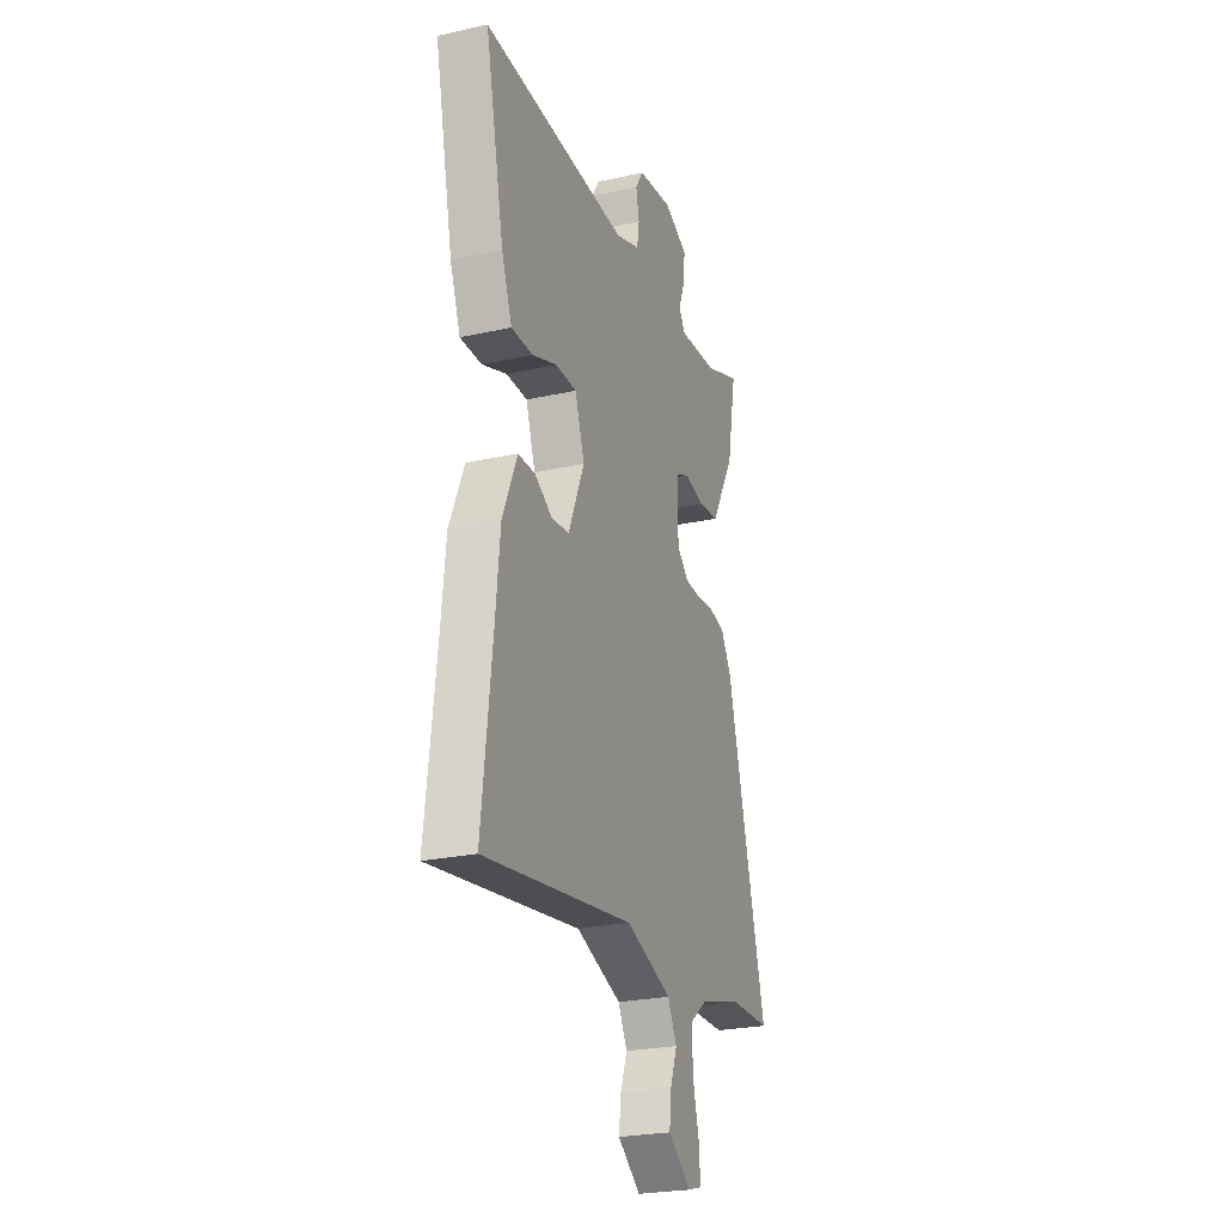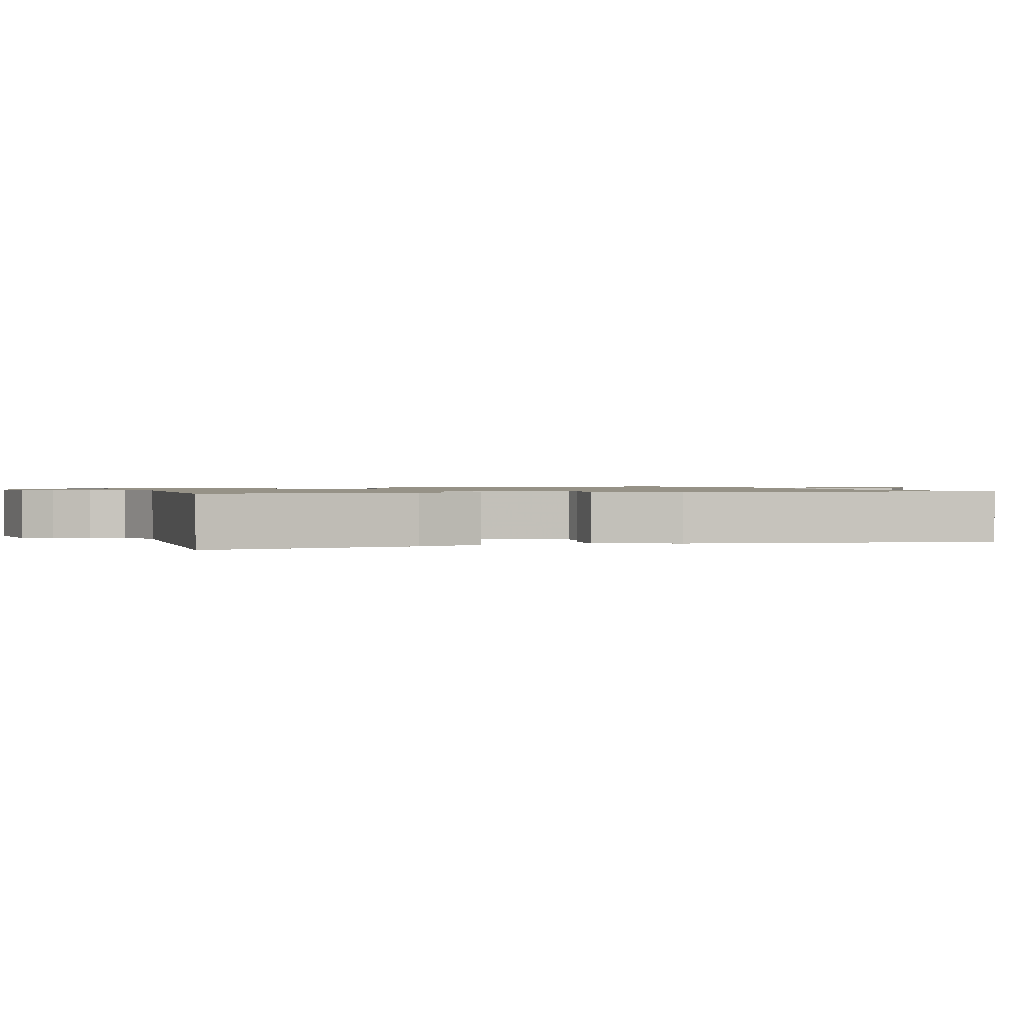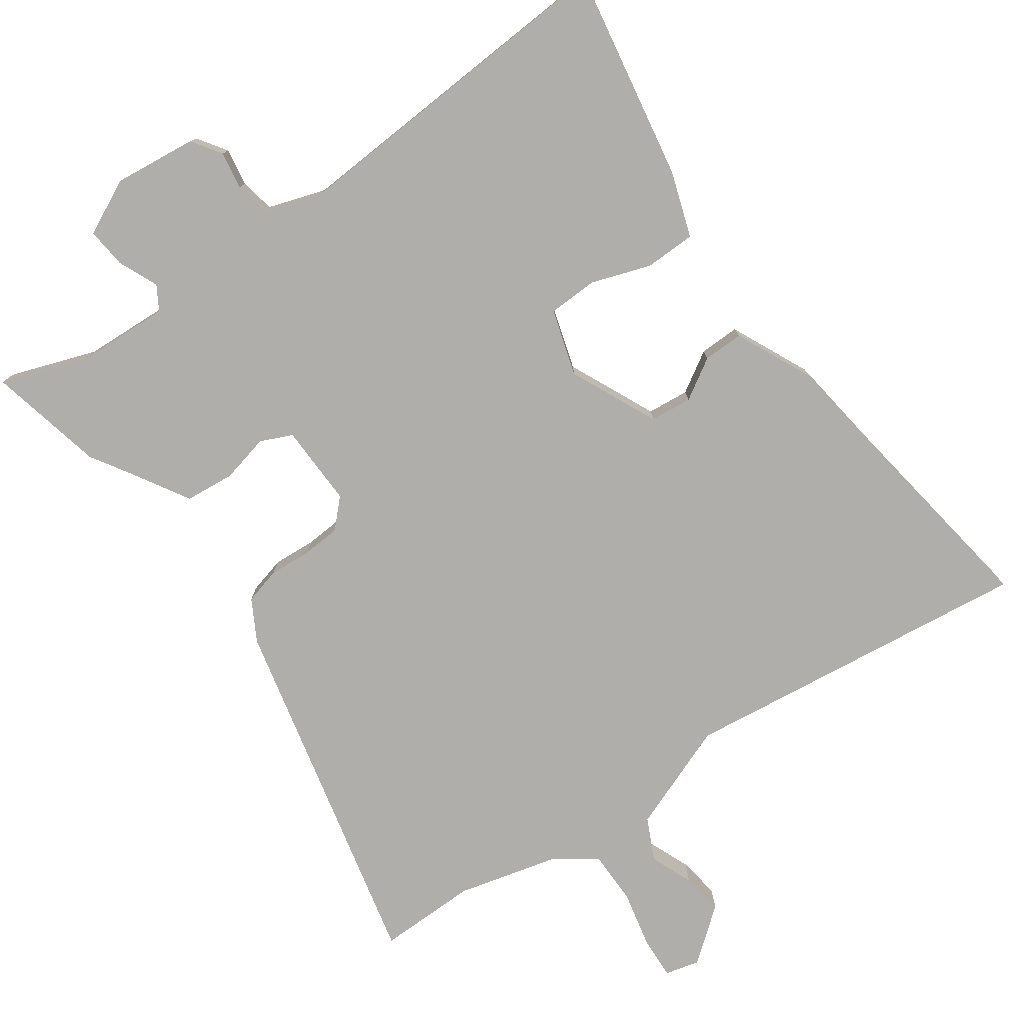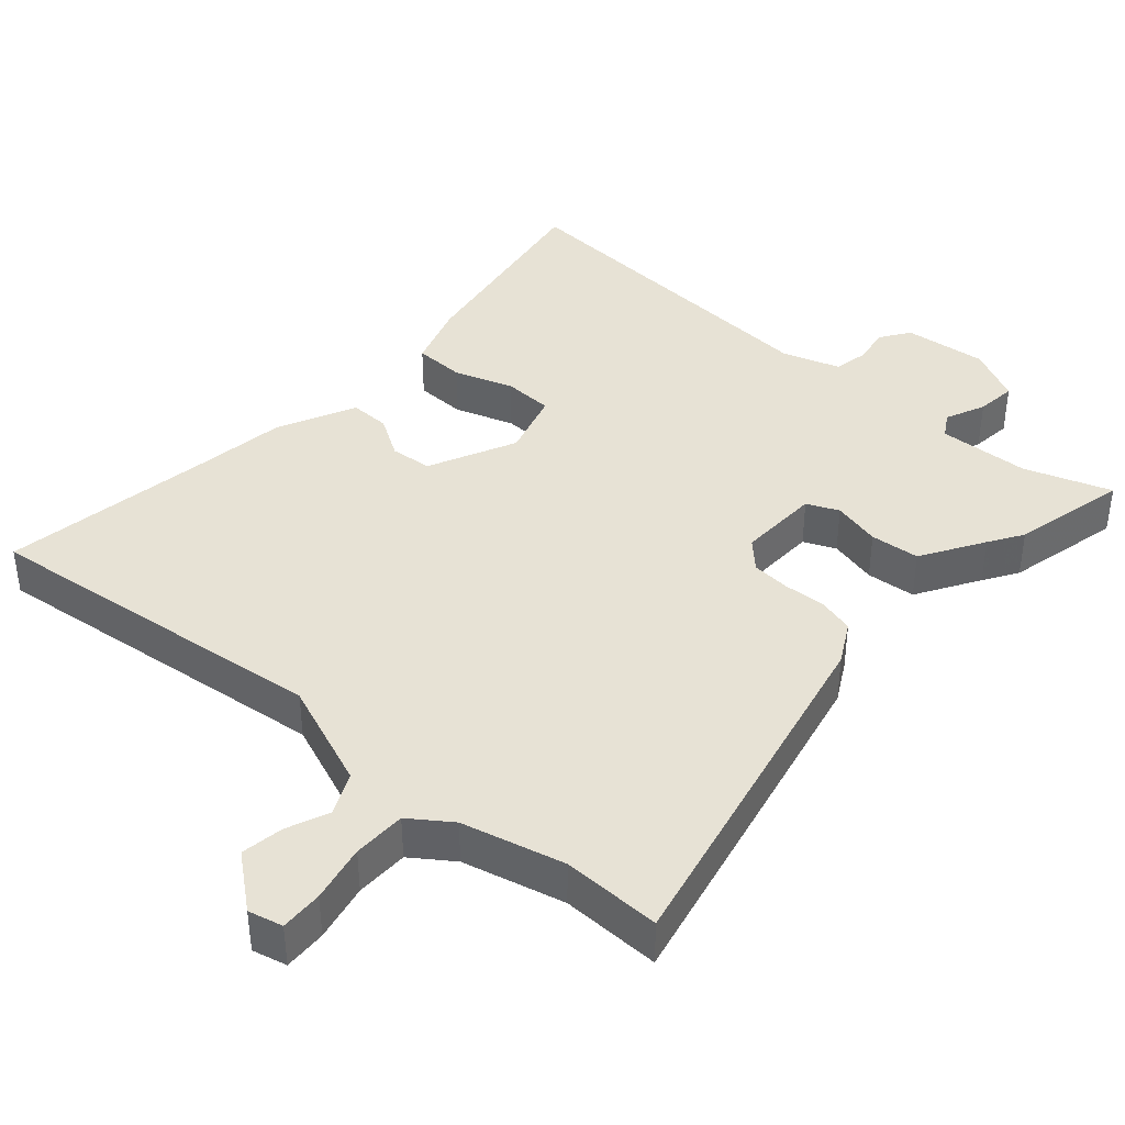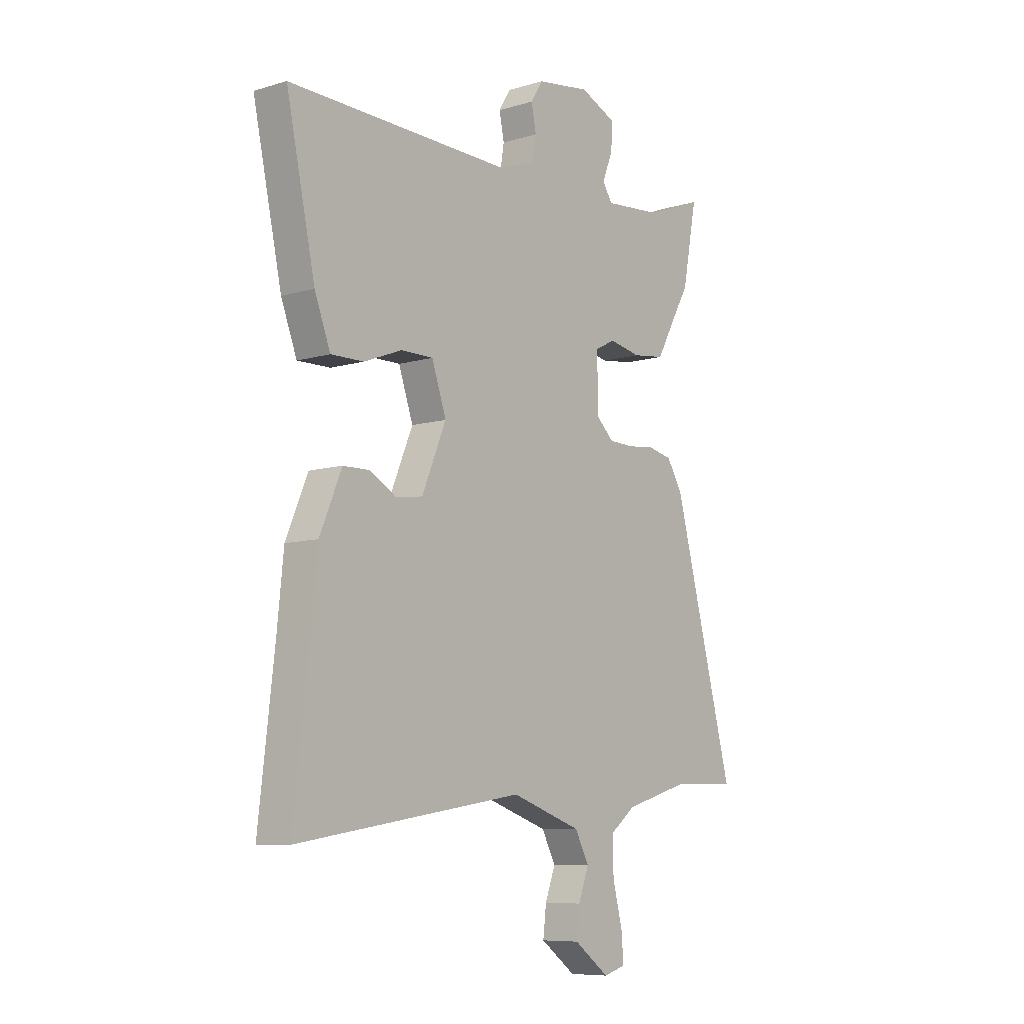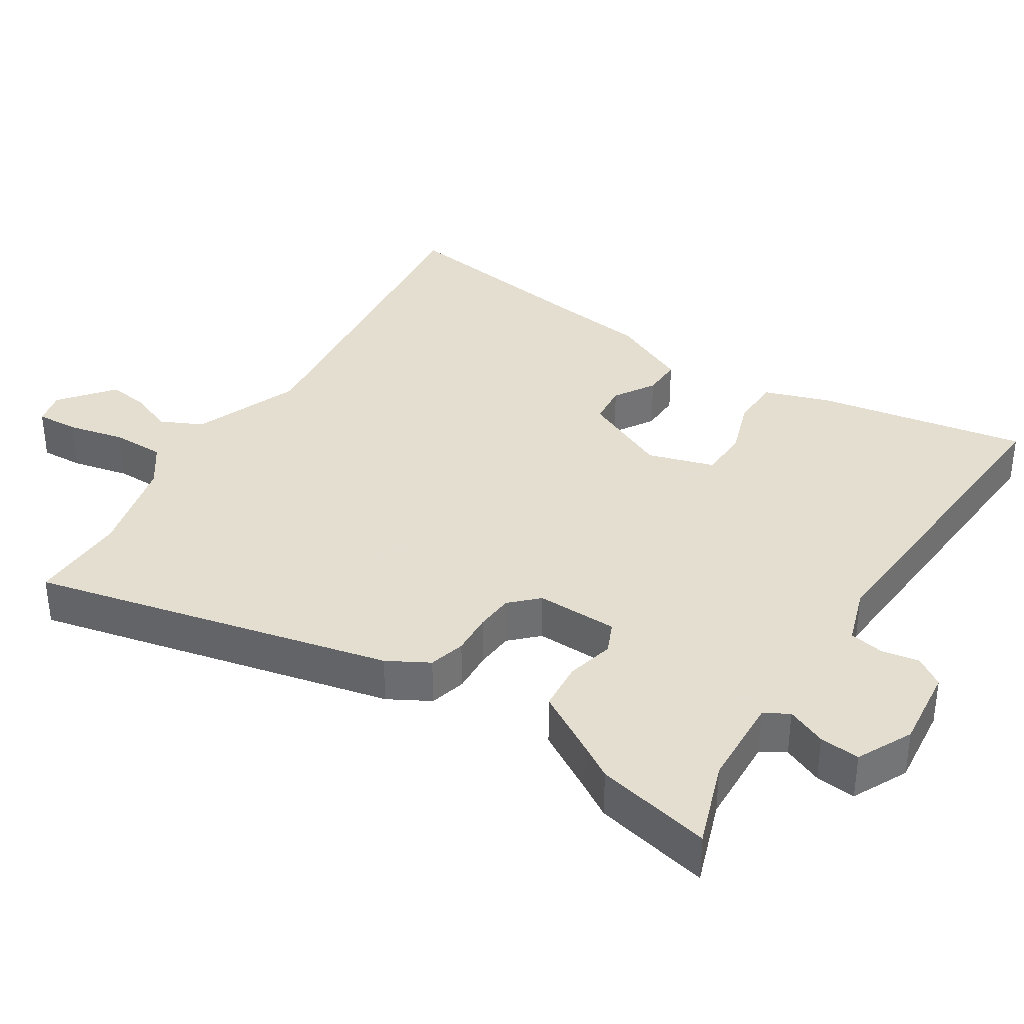
<metadata>
{"format":"obj","ext":"obj","renderer":"f3d","projection":"perspective","resolution":1024,"background":"white","views":[{"elev":-25.1,"azim":109.8,"up":"+Z"},{"elev":1.0,"azim":73.7,"up":"+Y"},{"elev":-77.8,"azim":37.1,"up":"+Y"},{"elev":40.1,"azim":-136.3,"up":"+Y"},{"elev":-8.3,"azim":129.3,"up":"+Z"},{"elev":35.9,"azim":-55.5,"up":"+Y"}]}
</metadata>
<code>
v -0.48 0.07 0.396
v -0.512 0.07 0.564
v -0.389 0.07 0.516
v -0.257 0.07 0.505
v -0.235 0.07 0.539
v -0.258 0.07 0.597
v -0.262 0.07 0.655
v -0.181 0.07 0.691
v -0.062 0.07 0.674
v -0.035 0.07 0.631
v -0.046 0.07 0.577
v -0.038 0.07 0.527
v 0.044 0.07 0.497
v 0.542 0.07 0.511
v 0.478 0.07 0.209
v 0.443 0.07 0.116
v 0.37 0.07 0.117
v 0.286 0.07 0.149
v 0.214 0.07 0.149
v 0.182 0.07 0.055
v 0.236 0.07 -0.073
v 0.296 0.07 -0.081
v 0.356 0.07 -0.047
v 0.414 0.07 -0.048
v 0.463 0.07 -0.163
v 0.477 0.07 -0.302
v 0.512 0.07 -0.604
v 0.007 0.07 -0.526
v -0.149 0.07 -0.58
v -0.18 0.07 -0.639
v -0.157 0.07 -0.701
v -0.15 0.07 -0.762
v -0.228 0.07 -0.82
v -0.277 0.07 -0.806
v -0.272 0.07 -0.745
v -0.251 0.07 -0.663
v -0.249 0.07 -0.587
v -0.306 0.07 -0.543
v -0.451 0.07 -0.501
v -0.593 0.07 -0.498
v -0.458 0.07 0.016
v -0.423 0.07 0.074
v -0.37 0.07 0.086
v -0.309 0.07 0.08
v -0.254 0.07 0.082
v -0.215 0.07 0.119
v -0.214 0.07 0.237
v -0.259 0.07 0.259
v -0.329 0.07 0.245
v -0.4 0.07 0.254
v -0.451 0.07 0.346
v -0.48 0 0.396
v -0.512 0 0.564
v -0.389 0 0.516
v -0.257 0 0.505
v -0.235 0 0.539
v -0.258 0 0.597
v -0.262 0 0.655
v -0.181 0 0.691
v -0.062 0 0.674
v -0.035 0 0.631
v -0.046 0 0.577
v -0.038 0 0.527
v 0.044 0 0.497
v 0.542 0 0.511
v 0.478 0 0.209
v 0.443 0 0.116
v 0.37 0 0.117
v 0.286 0 0.149
v 0.214 0 0.149
v 0.182 0 0.055
v 0.236 0 -0.073
v 0.296 0 -0.081
v 0.356 0 -0.047
v 0.414 0 -0.048
v 0.463 0 -0.163
v 0.477 0 -0.302
v 0.512 0 -0.604
v 0.007 0 -0.526
v -0.149 0 -0.58
v -0.18 0 -0.639
v -0.157 0 -0.701
v -0.15 0 -0.762
v -0.228 0 -0.82
v -0.277 0 -0.806
v -0.272 0 -0.745
v -0.251 0 -0.663
v -0.249 0 -0.587
v -0.306 0 -0.543
v -0.451 0 -0.501
v -0.593 0 -0.498
v -0.458 0 0.016
v -0.423 0 0.074
v -0.37 0 0.086
v -0.309 0 0.08
v -0.254 0 0.082
v -0.215 0 0.119
v -0.214 0 0.237
v -0.259 0 0.259
v -0.329 0 0.245
v -0.4 0 0.254
v -0.451 0 0.346
f 48 49 50 51
f 1 2 3
f 51 1 3
f 48 51 3
f 47 48 3 4
f 42 43 44
f 41 42 44
f 40 41 44
f 39 40 44
f 38 39 44 45
f 37 38 45 46
f 34 35 36
f 33 34 36
f 32 33 36
f 31 32 36
f 30 31 36
f 36 37 46
f 30 36 46
f 29 30 46
f 26 27 28
f 26 28 29
f 25 26 29
f 24 25 29
f 23 24 29
f 22 23 29
f 21 22 29
f 29 46 47
f 21 29 47
f 20 21 47
f 16 17 18
f 15 16 18
f 14 15 18
f 13 14 18
f 12 13 18 19
f 9 10 11
f 8 9 11
f 7 8 11
f 6 7 11
f 5 6 11
f 5 11 12
f 19 20 47
f 12 19 47
f 5 12 47
f 4 5 47
f 102 101 100 99
f 54 53 52
f 54 52 102
f 54 102 99
f 55 54 99 98
f 95 94 93
f 95 93 92
f 95 92 91
f 95 91 90
f 96 95 90 89
f 97 96 89 88
f 87 86 85
f 87 85 84
f 87 84 83
f 87 83 82
f 87 82 81
f 97 88 87
f 97 87 81
f 97 81 80
f 79 78 77
f 80 79 77
f 80 77 76
f 80 76 75
f 80 75 74
f 80 74 73
f 80 73 72
f 98 97 80
f 98 80 72
f 98 72 71
f 69 68 67
f 69 67 66
f 69 66 65
f 69 65 64
f 70 69 64 63
f 62 61 60
f 62 60 59
f 62 59 58
f 62 58 57
f 62 57 56
f 63 62 56
f 98 71 70
f 98 70 63
f 98 63 56
f 98 56 55
f 1 52 53 2
f 2 53 54 3
f 3 54 55 4
f 4 55 56 5
f 5 56 57 6
f 6 57 58 7
f 7 58 59 8
f 8 59 60 9
f 9 60 61 10
f 10 61 62 11
f 11 62 63 12
f 12 63 64 13
f 13 64 65 14
f 14 65 66 15
f 15 66 67 16
f 16 67 68 17
f 17 68 69 18
f 18 69 70 19
f 19 70 71 20
f 20 71 72 21
f 21 72 73 22
f 22 73 74 23
f 23 74 75 24
f 24 75 76 25
f 25 76 77 26
f 26 77 78 27
f 27 78 79 28
f 28 79 80 29
f 29 80 81 30
f 30 81 82 31
f 31 82 83 32
f 32 83 84 33
f 33 84 85 34
f 34 85 86 35
f 35 86 87 36
f 36 87 88 37
f 37 88 89 38
f 38 89 90 39
f 39 90 91 40
f 40 91 92 41
f 41 92 93 42
f 42 93 94 43
f 43 94 95 44
f 44 95 96 45
f 45 96 97 46
f 46 97 98 47
f 47 98 99 48
f 48 99 100 49
f 49 100 101 50
f 50 101 102 51
f 51 102 52 1

</code>
